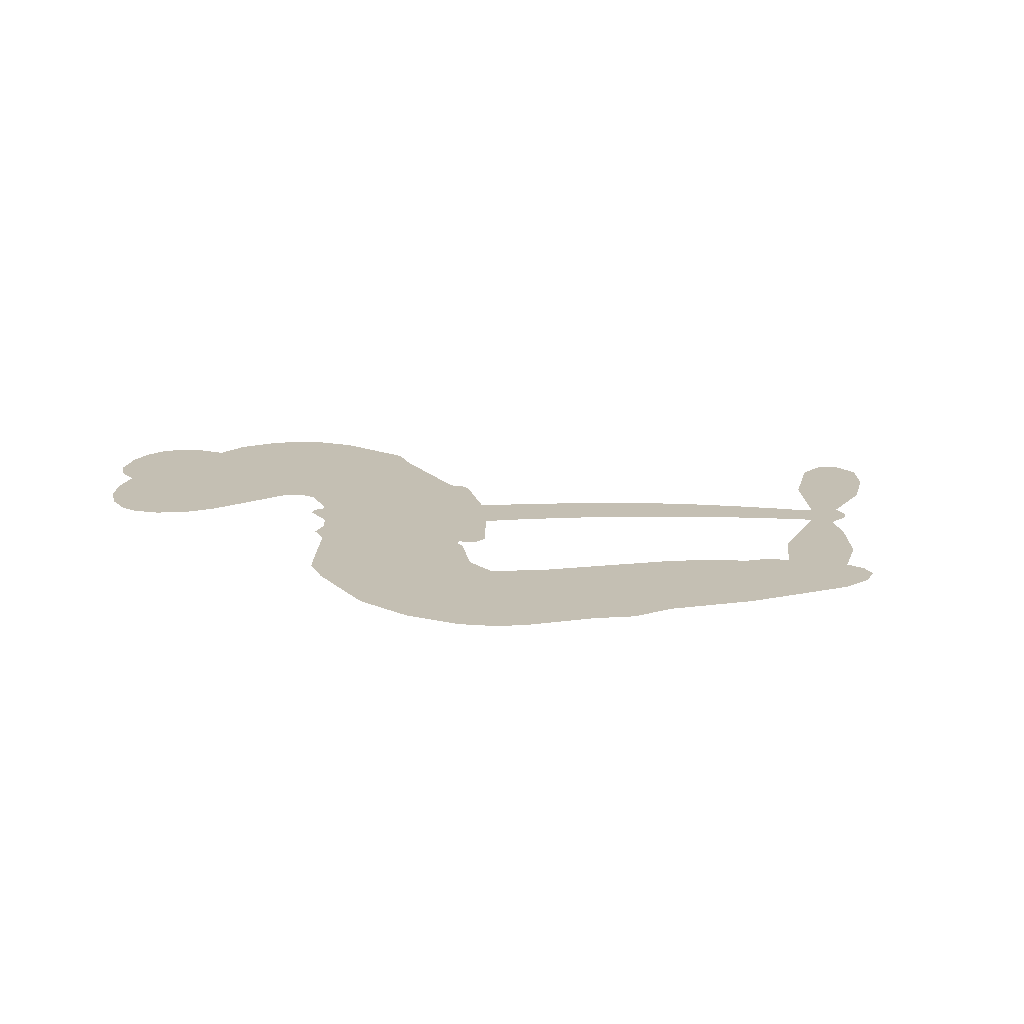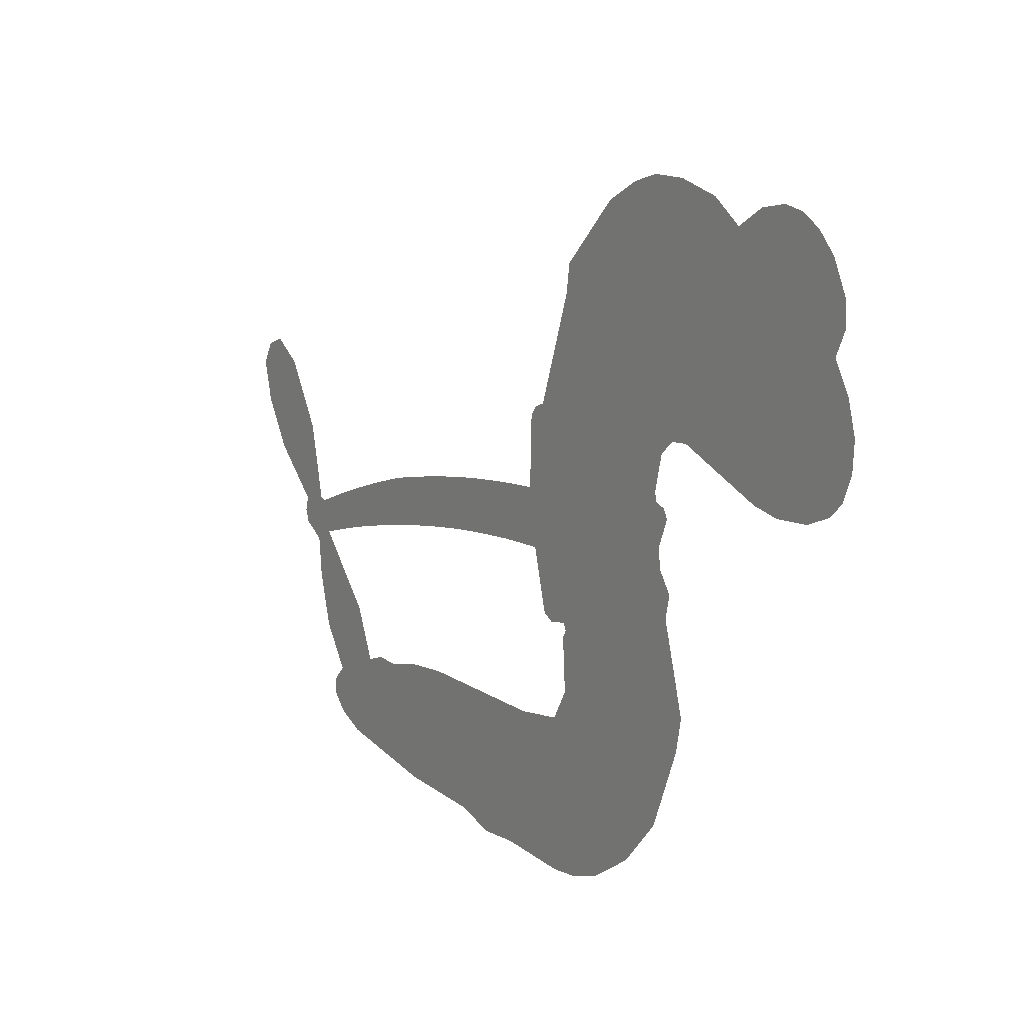
<metadata>
{"format":"obj","ext":"obj","renderer":"f3d","projection":"perspective","resolution":1024,"background":"white","views":[{"elev":17.9,"azim":-13.1,"up":"+Z"},{"elev":17.8,"azim":-127.4,"up":"+Y"}]}
</metadata>
<code>
v -458.5 41.63 0
v -457.1 46.65 0
v -454.6 51.16 0
v -456.2 55.06 0
v -455.9 58.8 0
v -453.6 63.73 0
v -450.9 66.74 0
v -447.8 68.41 0
v -444.8 68.87 0
v -440.7 67.84 0
v -436.5 64.82 0
v -432 68.06 0
v -425.6 69.54 0
v -420.3 69.38 0
v -416.1 67.89 0
v -410.9 64.6 0
v -402.2 54.47 0
v -401.6 50.08 0
v -396.3 32.84 0
v -394.6 32.05 0
v -393.6 30.47 0
v -393.3 19.4 0
v -358.9 12.5 0
v -336.9 3.248 0
v -336 3.442 0
v -333.8 15.5 0
v -328.6 25.65 0
v -324.3 28.79 0
v -321.2 27.45 0
v -319.3 23.83 0
v -320.6 17.4 0
v -324.6 9.9 0
v -331.7 2.443 0
v -331.1 0.1098 0
v -331.7 -1.895 0
v -334.9 -3.988 0
v -335.4 -10.2 0
v -337.3 -18.85 0
v -343.2 -29.07 0
v -346.1 -30.37 0
v -348.4 -29.56 0
v -350.2 -25.88 0
v -350 -21.73 0
v -346.9 -13.22 0
v -338.1 -2.007 0
v -394.6 10.39 0
v -397 0.7175 0
v -398.6 -0.2513 0
v -401.5 0.436 0
v -402 -0.6622 0
v -401.4 -1.807 0
v -401.9 -10.47 0
v -399.4 -15.4 0
v -391.8 -16.87 0
v -369.5 -17.38 0
v -362.7 -18.33 0
v -356.9 -20.16 0
v -352.9 -20.08 0
v -341.9 -25.02 0
v -339.2 -28.12 0
v -338.8 -30.83 0
v -341.1 -33.6 0
v -345.5 -35.77 0
v -362.4 -38.48 0
v -375.7 -38.84 0
v -382.4 -40.7 0
v -388.5 -40.06 0
v -399.8 -40.47 0
v -404.3 -39.81 0
v -409.4 -37.79 0
v -416.5 -32.36 0
v -422.4 -24.57 0
v -427 -11.42 0
v -427.8 -6.072 0
v -424.1 7.677 0
v -424.8 11.46 0
v -422.8 14.55 0
v -422.4 17.67 0
v -424 22.21 0
v -423.3 23.64 0
v -421.7 24.24 0
v -421.4 25.57 0
v -422.6 31.34 0
v -424.7 33.5 0
v -427.5 33.86 0
v -441.1 28.58 0
v -445.4 27.86 0
v -451 28.48 0
v -454.9 30.47 0
v -456.9 32.79 0
v -458.4 37 0
v -366 6.296 0
v -336.1 1.672 0
v -419.2 24.4 0
v -403.7 0.7964 0
v -401.6 -6.137 0
v -421.8 22.09 0
v -396.7 29.67 0
v -395.8 5.55 0
v -351.9 2.639 0
v -333.9 2.403 0
v -345 0.4592 0
v -341.5 -0.7392 0
v -423.2 19.94 0
v -402.2 3.159 0
v -334.9 9.483 0
v -334.1 -0.4641 0
v -333.3 6.095 0
v -342.7 -30.01 0
v -346.1 -26.45 0
v -418.2 28.91 0
v -403.7 -2.335 0
v -420.3 19.67 0
v -451.8 35.32 0
v -445.5 63.45 0
v -425.4 38.65 0
v -393.5 24.94 0
v -399.2 2.702 0
v -347.7 8.183 0
v -342.3 5.794 0
v -407.2 4.662 0
v -402.2 31.99 0
v -418.2 15.5 0
v -419.8 36.12 0
v -400.1 7.257 0
v -339.1 1.082 0
v -409.3 -0.7168 0
v -342 2.521 0
v -345.2 3.928 0
v -419.9 10.43 0
v -354.8 -27.13 0
v -342.5 -7.612 0
v -324.4 24.35 0
v -328.1 6.17 0
v -340.2 -23.96 0
v -449.4 56.51 0
v -348.4 1.598 0
v -354.8 -23.35 0
v -338.5 -6.186 0
v -361.5 -25.37 0
v -347.4 -22.55 0
v -350.9 -25.17 0
v -420.8 61.32 0
v -400.9 -32.23 0
v -454.2 39.47 0
v -444.4 35.21 0
v -449.6 62.81 0
v -410.7 24.94 0
v -408.7 -7.908 0
v -331.2 20.58 0
v -330.8 9.371 0
v -452.5 54.28 0
v -448 48.94 0
v -449 52.68 0
v -441.9 52.51 0
v -445.4 55.05 0
v -353.9 -37.12 0
v -346.6 -27.27 0
v -419.4 65.27 0
v -409.7 51.27 0
v -401.5 -36.5 0
v -443.7 31.39 0
v -434.3 31.22 0
v -448.1 32.62 0
v -415 25.86 0
v -404.9 -8.127 0
v -407.1 -13.97 0
v -445.3 51.41 0
v -442.3 45.43 0
v -439.9 58.96 0
v -446.2 59.23 0
v -424.3 64.8 0
v -415.4 61.6 0
v -405.5 51.81 0
v -394.2 -40.27 0
v -406 -33.64 0
v -415.7 21.03 0
v -411.2 33.04 0
v -442 56.07 0
v -436.6 54.42 0
v -406.6 59.53 0
v -418.8 32.55 0
v -398.1 -34.82 0
v -394.5 -28.74 0
v -414.1 29.99 0
v -408.1 55.39 0
v -399 41.46 0
v -415.6 34.32 0
v -411.4 58.96 0
v -414.5 42.67 0
v -406.6 44.09 0
v -416.2 38.65 0
v -405 47.79 0
v -410.6 38.62 0
v -420.8 43 0
v -400.3 45.77 0
v -419.6 39.66 0
v -402.9 42.63 0
v -406.2 39.6 0
v -402 38.36 0
v -405.2 35.25 0
v -397.7 37.15 0
v -406.9 30.62 0
v -400.6 35.14 0
v -423.1 36.37 0
v -406.9 1.441 0
v -410.3 2.77 0
v -412.1 9.175 0
v -416 -0.6689 0
v -322.2 21.06 0
v -326.7 20.4 0
v -329.1 16.29 0
v -448 40.35 0
v -448.1 36.48 0
v -402.1 22.01 0
v -452.4 46.93 0
v -432.4 38.82 0
v -403.2 -14.22 0
v -405.6 -21.09 0
v -402.4 -18.32 0
v -406 -17.45 0
v -412.7 -17.71 0
v -409.3 -19.66 0
v -399.7 -24.51 0
v -414.4 -24.81 0
v -402.1 -21.85 0
v -405 -26.78 0
v -397.3 -20.03 0
v -412.6 -21.5 0
v -424.7 -18 0
v -409.6 -25.33 0
v -440.8 63.35 0
v -442.9 60.62 0
v -428.2 66.29 0
v -431.9 63.18 0
v -427.7 61.83 0
v -431.4 57.26 0
v -413.5 66.24 0
v -416.3 64.74 0
v -406.1 -36.99 0
v -411.2 -32.87 0
v -437.5 48.69 0
v -408.7 62.06 0
v -417.7 53.62 0
v -415.6 11.85 0
v -416.4 7.054 0
v -409.4 16.48 0
v -413.8 15.91 0
v -411.2 13 0
v -406.8 9.984 0
v -420 -7.547 0
v -331 13.08 0
v -327.1 12.93 0
v -322.6 13.65 0
v -324.6 17.07 0
v -450.9 38.62 0
v -451.4 42.81 0
v -447.5 44.65 0
v -397.3 22.09 0
v -403.3 26.98 0
v -451.3 50.19 0
v -429 37.33 0
v -428.8 42.43 0
v -430.9 32.54 0
v -439 34.15 0
v -433.8 35.14 0
v -437.1 38.49 0
v -435.1 43.68 0
v -404.2 -30.42 0
v -400.8 -28.29 0
v -408.3 -29.44 0
v -412.6 -28.76 0
v -395.1 -24.1 0
v -380.7 -17.12 0
v -393.4 -20.49 0
v -390.7 -23.9 0
v -386.3 -17 0
v -389.9 -28.38 0
v -391.9 -32.22 0
v -382.7 -24.85 0
v -389.5 -20.08 0
v -395.6 -32.2 0
v -390.1 -36.06 0
v -386.9 -25.55 0
v -385.3 -21.27 0
v -385 -36.44 0
v -381.2 -21.11 0
v -383.9 -30.65 0
v -375.4 -25.64 0
v -387.8 -31.91 0
v -375.1 -17.25 0
v -379 -24.2 0
v -380.2 -28.36 0
v -375.8 -21.42 0
v -379.2 -34.12 0
v -370.3 -23.04 0
v -395.6 -16.13 0
v -435.5 60.37 0
v -438.7 51.8 0
v -440.9 49.21 0
v -435.3 51.28 0
v -433.1 54.11 0
v -433.6 47.5 0
v -426.7 52.75 0
v -431.5 50.68 0
v -429.1 46.91 0
v -425 44.91 0
v -423.9 41.69 0
v -420.7 48.73 0
v -425.6 48.88 0
v -415.4 57.26 0
v -419.5 57.37 0
v -413.4 53.41 0
v -424.5 57.91 0
v -422.3 53.76 0
v -415.8 49.08 0
v -413 5.459 0
v -416.1 3.199 0
v -426 0.8013 0
v -420.5 4.752 0
v -425.1 4.242 0
v -422.5 1.692 0
v -423.1 -3.422 0
v -409.1 7.477 0
v -404.1 7.106 0
v -402.2 11.55 0
v -424.2 -8.224 0
v -417.2 -19.77 0
v -455.2 43.4 0
v -397.2 25.89 0
v -407.2 26.72 0
v -410.4 28.91 0
v -406.9 21.91 0
v -400.3 28.94 0
v -437.7 29.9 0
v -432.2 42.15 0
v -438.6 45.11 0
v -440.8 41.15 0
v -444.6 42.14 0
v -381.4 -37.12 0
v -375.8 -30.54 0
v -434.8 57.15 0
v -428 58.3 0
v -418 45.81 0
v -419 -3.538 0
v -414.3 -6.931 0
v -426.9 -2.636 0
v -398.5 10.77 0
v -396 15.17 0
v -405.7 14.2 0
v -401 16.62 0
v -400.5 25 0
v -411.2 20.53 0
v -441.2 37.32 0
v -375 -34.68 0
v -369.1 -38.66 0
v -368.4 -31.25 0
v -372.4 -38.75 0
v -370.8 -34.87 0
v -366.5 -35.15 0
v -372.2 -31.37 0
v -370.4 -27.39 0
v -362.8 -30.9 0
v -366.2 -25.31 0
v -363.8 -22.14 0
v -360.1 -21.94 0
v -366.1 -17.85 0
v -380.3 8.932 0
v -375.9 16.74 0
v -397.8 18.43 0
v -404.9 18.29 0
v -362.7 -34.7 0
v -357.5 -32.76 0
v -358.2 -37.8 0
v -350.7 -30.31 0
v -367.2 -21.21 0
v -387.4 9.838 0
v -354.4 -30.78 0
v -349.7 -36.45 0
v -352.1 -33.71 0
v -348.1 -33.02 0
v -384.5 18.27 0
v -392.8 16.14 0
v -388.9 18.9 0
v -344.8 -21.4 0
v -341 -20.09 0
v -340.9 -14.06 0
v -348.4 -17.48 0
v -344.1 -17.15 0
v -452 59.59 0
v -407.3 -4.159 0
v -411.3 -4.211 0
v -410.4 42.68 0
v -409.9 46.95 0
v -408.7 35.61 0
v -419.5 -28.47 0
v -418.4 -24.59 0
v -372.3 -19.86 0
v -421.2 -13.3 0
v -416.7 -14.97 0
v -412.1 -12.55 0
v -417.8 -11.02 0
v -409 -11.23 0
v -414.6 -10.27 0
v -365.7 -28.87 0
v -358.8 -28.67 0
v -357.9 -25.18 0
v -387.3 14.53 0
v -391 10.11 0
v -383.5 12.01 0
v -380.2 17.55 0
v -373.1 7.756 0
v -379.3 13.26 0
v -376.7 8.382 0
v -367.3 14.78 0
v -374.2 12.36 0
v -369.8 10.92 0
v -371.6 15.8 0
v -369.6 7.058 0
v -336.3 -14.53 0
v -339.4 -10.28 0
v -344.7 -10.41 0
v -413.5 46.21 0
v -425.8 -14.71 0
v -420.6 -17.41 0
v -423.6 -21.29 0
v -420.1 -21.58 0
v -390.6 13.56 0
v -353.3 10.43 0
v -351.5 6.729 0
v -358.9 4.613 0
v -355.4 3.67 0
v -356.2 7.67 0
v -360.4 8.586 0
v -363.1 13.69 0
v -365.7 10.46 0
v -393.8 -35.48 0
v -397.1 -38.22 0
f 112 206 391
f 186 160 174
f 75 130 76
f 203 122 201
f 105 121 206
f 45 107 93
f 51 50 112
f 123 78 77
f 89 88 114
f 125 118 99
f 1 91 145
f 162 164 87
f 25 108 106
f 43 42 110
f 80 79 97
f 126 93 24
f 58 138 142
f 179 299 180
f 128 129 102
f 105 125 325
f 52 166 167
f 143 159 172
f 240 176 70
f 142 138 131
f 176 240 161
f 223 231 219
f 59 158 109
f 95 112 50
f 117 21 98
f 113 94 97
f 97 104 113
f 104 78 113
f 349 383 22
f 166 112 391
f 105 95 49
f 74 73 327
f 51 112 96
f 82 94 111
f 107 34 101
f 52 218 53
f 323 345 322
f 203 260 122
f 90 89 114
f 167 221 218
f 145 256 257
f 91 90 114
f 298 232 170
f 98 19 334
f 282 183 437
f 77 76 130
f 4 3 152
f 152 5 4
f 56 365 366
f 45 126 103
f 115 9 8
f 8 7 147
f 45 139 36
f 106 151 252
f 147 7 6
f 381 158 375
f 114 145 91
f 246 208 245
f 136 154 156
f 10 9 115
f 19 122 334
f 205 83 124
f 17 174 18
f 84 205 116
f 165 111 94
f 182 83 111
f 162 146 164
f 239 15 159
f 206 207 127
f 129 137 102
f 236 234 235
f 350 250 326
f 172 159 14
f 180 302 342
f 126 45 93
f 322 318 320
f 239 238 15
f 211 150 212
f 5 152 390
f 136 152 154
f 25 93 101
f 31 30 210
f 107 45 36
f 124 192 197
f 161 183 144
f 119 430 137
f 120 119 129
f 296 364 376
f 359 361 355
f 287 274 285
f 363 373 406
f 276 285 281
f 50 49 95
f 53 218 220
f 275 54 297
f 49 48 118
f 126 128 103
f 274 287 294
f 58 57 138
f 78 123 113
f 407 406 131
f 118 105 49
f 375 158 142
f 68 161 69
f 61 109 62
f 421 139 132
f 109 60 59
f 166 52 96
f 423 394 160
f 60 109 61
f 348 349 351
f 85 84 116
f 141 58 142
f 162 87 86
f 43 110 385
f 134 32 151
f 386 385 135
f 110 42 41
f 110 135 385
f 102 103 128
f 57 366 407
f 40 110 41
f 40 39 110
f 421 387 420
f 119 137 129
f 141 158 59
f 37 36 139
f 105 206 95
f 47 118 48
f 94 81 97
f 95 206 112
f 430 433 432
f 432 100 430
f 413 416 369
f 82 81 94
f 177 165 94
f 98 20 19
f 98 21 20
f 97 79 104
f 63 62 109
f 108 151 106
f 117 330 259
f 210 133 211
f 93 107 101
f 83 82 111
f 259 22 117
f 348 99 46
f 47 99 118
f 24 93 25
f 132 139 45
f 35 34 107
f 126 24 128
f 101 34 33
f 118 125 105
f 130 123 77
f 115 8 147
f 128 24 120
f 108 101 33
f 27 133 28
f 108 33 134
f 255 253 254
f 185 111 165
f 28 133 29
f 133 30 29
f 129 128 120
f 110 39 135
f 159 15 14
f 145 114 256
f 193 160 394
f 101 108 25
f 389 388 385
f 36 35 107
f 168 154 153
f 81 80 97
f 372 373 363
f 151 108 134
f 214 114 164
f 145 257 329
f 163 265 335
f 179 233 171
f 390 6 5
f 147 390 171
f 113 123 177
f 177 123 248
f 209 346 392
f 397 396 225
f 261 154 152
f 27 150 211
f 253 252 151
f 152 136 390
f 3 2 216
f 168 169 300
f 261 152 3
f 168 156 154
f 261 153 154
f 234 236 172
f 179 156 155
f 147 171 115
f 64 374 372
f 375 380 381
f 141 142 158
f 142 131 375
f 172 14 13
f 143 173 239
f 308 205 197
f 196 198 187
f 283 175 67
f 161 144 176
f 264 266 163
f 214 146 213
f 85 262 264
f 262 85 116
f 114 88 164
f 87 164 88
f 177 94 113
f 332 148 331
f 112 166 96
f 166 149 403
f 346 209 345
f 223 219 221
f 169 168 153
f 155 156 168
f 265 162 86
f 162 265 146
f 179 180 170
f 11 10 232
f 136 156 171
f 171 156 179
f 12 234 13
f 172 13 234
f 173 311 189
f 189 311 313
f 16 173 189
f 200 198 199
f 288 280 284
f 183 282 144
f 270 184 224
f 70 176 241
f 245 248 123
f 148 165 177
f 188 194 192
f 188 182 185
f 179 155 299
f 179 170 233
f 299 300 242
f 301 302 180
f 188 192 124
f 17 181 186
f 83 182 124
f 438 161 68
f 437 283 279
f 288 290 286
f 220 226 228
f 332 165 148
f 188 185 178
f 17 186 174
f 189 186 181
f 174 193 18
f 185 182 111
f 202 187 200
f 182 188 124
f 16 189 243
f 311 173 312
f 189 313 186
f 194 190 192
f 18 193 196
f 194 188 178
f 190 195 197
f 160 193 174
f 198 196 193
f 122 204 201
f 393 194 199
f 160 313 316
f 304 314 343
f 190 197 192
f 198 193 191
f 197 195 308
f 199 191 393
f 198 191 199
f 395 194 178
f 198 200 187
f 201 200 199
f 204 19 202
f 395 199 194
f 201 395 203
f 332 178 185
f 204 202 200
f 260 331 333
f 201 204 200
f 19 204 122
f 83 205 84
f 197 205 124
f 207 206 121
f 206 127 391
f 324 317 207
f 130 320 246
f 250 350 249
f 123 130 245
f 127 207 209
f 207 121 324
f 30 133 210
f 133 27 211
f 150 26 212
f 210 211 255
f 252 212 26
f 253 255 212
f 146 354 339
f 258 153 216
f 146 214 164
f 256 214 213
f 353 247 333
f 348 46 349
f 2 1 329
f 216 257 258
f 307 263 308
f 354 267 338
f 52 167 218
f 221 220 218
f 221 167 223
f 269 270 227
f 219 226 220
f 53 220 228
f 167 222 223
f 219 220 221
f 402 400 404
f 328 225 229
f 222 229 223
f 269 227 271
f 226 227 224
f 224 273 228
f 397 72 396
f 71 70 241
f 227 226 219
f 226 224 228
f 223 229 231
f 144 269 176
f 273 224 184
f 297 53 228
f 399 251 327
f 231 229 225
f 400 402 399
f 426 427 425
f 71 241 272
f 219 231 227
f 10 115 232
f 233 115 171
f 170 232 233
f 115 233 232
f 11 235 12
f 234 12 235
f 11 232 298
f 236 143 172
f 235 11 298
f 235 237 343
f 299 301 180
f 237 302 304
f 143 239 159
f 173 16 238
f 173 238 239
f 70 69 240
f 161 240 69
f 176 269 271
f 271 231 272
f 338 268 337
f 262 263 217
f 314 312 143
f 189 181 243
f 316 313 244
f 246 245 130
f 249 248 245
f 319 322 321
f 318 207 317
f 250 249 208
f 215 260 333
f 249 245 208
f 248 247 353
f 250 208 324
f 247 248 249
f 325 250 324
f 325 326 250
f 230 399 424
f 400 222 401
f 106 252 26
f 253 151 32
f 255 254 31
f 212 252 253
f 210 255 31
f 253 32 254
f 212 255 211
f 214 256 114
f 257 256 213
f 257 213 258
f 216 2 329
f 339 258 213
f 169 153 258
f 330 117 98
f 326 351 350
f 331 260 203
f 259 330 352
f 3 216 261
f 153 261 216
f 263 262 116
f 266 264 262
f 310 304 305
f 301 242 303
f 265 266 267
f 266 262 217
f 267 266 217
f 265 163 266
f 268 267 217
f 268 338 267
f 263 336 217
f 268 303 337
f 270 269 144
f 227 231 271
f 270 144 282
f 227 270 224
f 272 231 225
f 176 271 241
f 272 225 396
f 241 271 272
f 184 278 276
f 228 273 275
f 276 284 285
f 285 274 277
f 273 276 275
f 284 276 278
f 184 276 273
f 54 275 281
f 175 283 437
f 276 281 275
f 279 184 282
f 278 184 279
f 437 279 282
f 290 288 284
f 376 398 296
f 277 54 281
f 282 184 270
f 438 183 161
f 66 286 67
f 67 286 283
f 279 290 278
f 284 280 285
f 285 280 287
f 277 281 285
f 340 65 295
f 278 290 284
f 292 287 280
f 294 287 292
f 340 286 66
f 341 293 295
f 292 280 293
f 358 359 355
f 279 283 290
f 286 290 283
f 293 280 288
f 291 294 398
f 294 292 289
f 295 293 288
f 289 292 293
f 294 289 296
f 294 291 274
f 340 288 286
f 293 341 289
f 361 362 341
f 365 376 364
f 342 170 180
f 275 297 228
f 237 235 298
f 300 299 155
f 301 299 242
f 168 300 155
f 337 300 169
f 242 337 303
f 342 302 237
f 305 301 303
f 311 312 244
f 336 303 268
f 307 310 306
f 301 305 302
f 305 303 306
f 303 336 306
f 304 302 305
f 307 306 263
f 305 306 310
f 308 263 116
f 307 195 309
f 308 116 205
f 195 307 308
f 309 344 316
f 309 244 315
f 307 309 310
f 315 310 309
f 312 173 143
f 313 311 244
f 314 143 236
f 315 312 314
f 244 309 316
f 186 313 160
f 343 314 236
f 315 314 304
f 315 304 310
f 244 312 315
f 344 309 195
f 393 394 423
f 208 246 317
f 318 317 246
f 75 320 130
f 207 318 209
f 323 251 345
f 320 318 246
f 320 321 322
f 322 319 323
f 320 75 321
f 318 322 209
f 347 74 323
f 327 323 74
f 317 324 208
f 325 324 121
f 105 325 121
f 326 325 125
f 348 326 125
f 350 247 249
f 230 425 399
f 323 327 251
f 427 397 328
f 73 399 327
f 145 329 1
f 216 329 257
f 334 330 98
f 215 352 260
f 332 331 203
f 331 148 333
f 178 332 203
f 332 185 165
f 353 333 148
f 371 247 350
f 122 260 334
f 334 260 352
f 336 263 306
f 265 86 335
f 268 217 336
f 300 337 242
f 337 169 338
f 169 258 339
f 265 354 146
f 146 339 213
f 169 339 338
f 65 340 66
f 288 340 295
f 65 355 295
f 341 295 355
f 237 298 342
f 170 342 298
f 235 343 236
f 304 343 237
f 195 190 344
f 423 344 190
f 346 345 251
f 322 345 209
f 399 425 400
f 391 392 149
f 99 348 125
f 323 319 347
f 413 410 368
f 259 370 22
f 215 351 370
f 326 348 351
f 371 333 247
f 370 351 349
f 371 215 333
f 259 352 215
f 334 352 330
f 148 177 353
f 248 353 177
f 267 354 265
f 339 354 338
f 360 363 357
f 289 341 362
f 357 359 360
f 358 356 359
f 364 140 365
f 360 359 356
f 355 65 358
f 361 359 357
f 356 64 360
f 364 405 140
f 361 357 362
f 355 361 341
f 357 363 405
f 289 362 296
f 360 64 372
f 374 157 373
f 296 362 364
f 362 357 405
f 366 365 140
f 398 376 55
f 366 140 407
f 56 366 57
f 417 415 418
f 365 56 367
f 428 384 383
f 22 370 349
f 215 370 259
f 350 351 371
f 215 371 351
f 373 157 380
f 363 360 372
f 378 375 131
f 373 378 406
f 372 374 373
f 381 380 379
f 365 367 376
f 55 376 367
f 377 410 408
f 46 383 349
f 406 378 131
f 373 380 378
f 63 381 379
f 380 375 378
f 157 379 380
f 63 109 381
f 158 381 109
f 408 382 384
f 22 383 384
f 386 135 38
f 377 408 428
f 428 46 409
f 385 386 389
f 387 386 38
f 389 44 388
f 421 420 37
f 422 44 387
f 386 387 389
f 43 385 388
f 44 389 387
f 171 390 136
f 6 390 147
f 392 391 127
f 166 391 149
f 209 392 127
f 149 392 346
f 394 393 191
f 190 194 393
f 193 394 191
f 423 160 316
f 203 395 178
f 199 395 201
f 272 396 71
f 222 328 229
f 328 397 225
f 291 398 55
f 294 296 398
f 400 328 222
f 401 222 167
f 399 402 251
f 167 403 401
f 404 149 346
f 404 400 401
f 346 251 402
f 166 403 167
f 404 403 149
f 404 401 403
f 346 402 404
f 140 405 363
f 362 405 364
f 407 131 138
f 363 406 140
f 407 138 57
f 140 406 407
f 410 377 368
f 413 411 410
f 428 408 384
f 382 408 410
f 413 414 416
f 382 410 411
f 369 411 413
f 416 414 412
f 436 434 435
f 413 368 414
f 417 416 412
f 92 436 419
f 418 369 416
f 417 419 436
f 139 421 37
f 417 418 416
f 417 412 419
f 387 38 420
f 422 421 132
f 344 423 316
f 421 422 387
f 393 423 190
f 72 397 427
f 399 73 424
f 400 425 328
f 425 427 328
f 425 230 426
f 72 427 426
f 46 428 383
f 377 428 409
f 119 429 430
f 137 430 100
f 432 433 431
f 429 23 433
f 434 431 433
f 433 430 429
f 434 433 23
f 415 417 436
f 92 431 434
f 434 436 92
f 434 23 435
f 415 436 435
f 437 183 438
f 68 175 438
f 437 438 175

</code>
